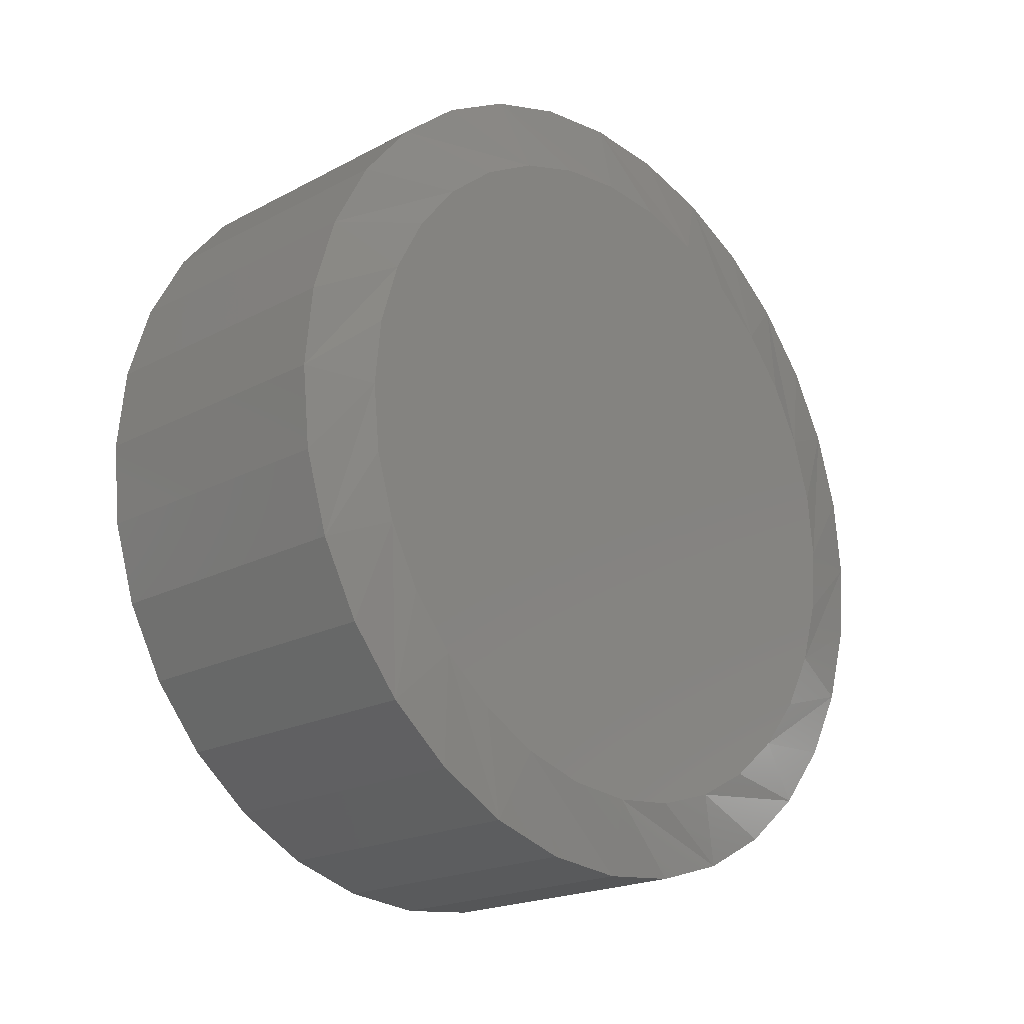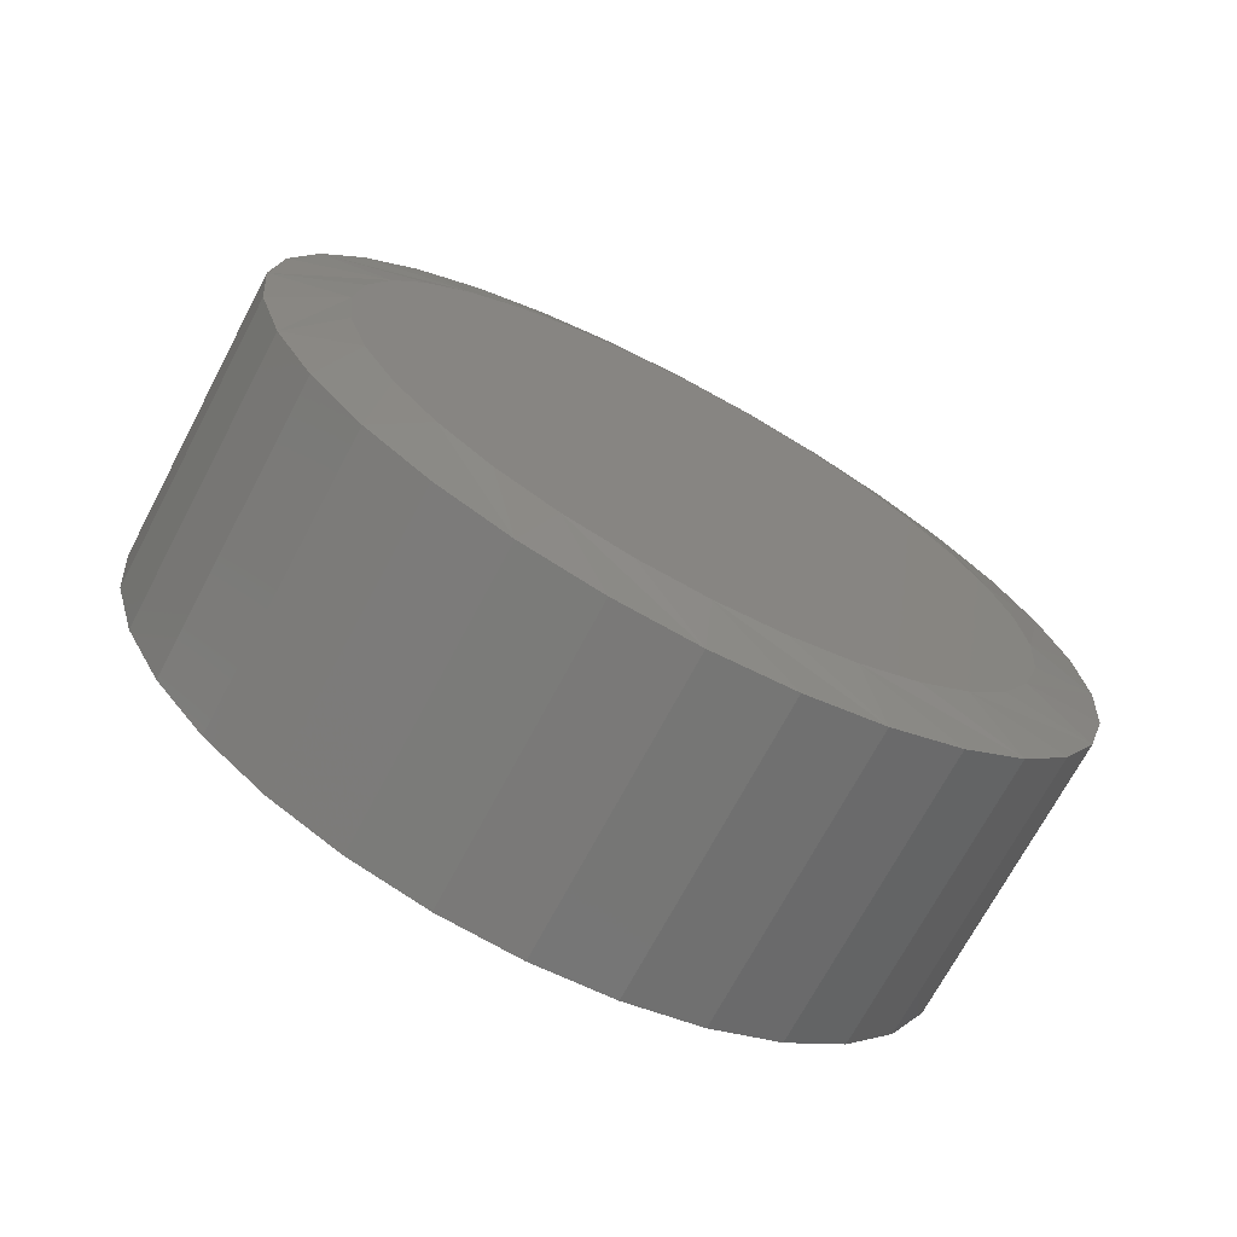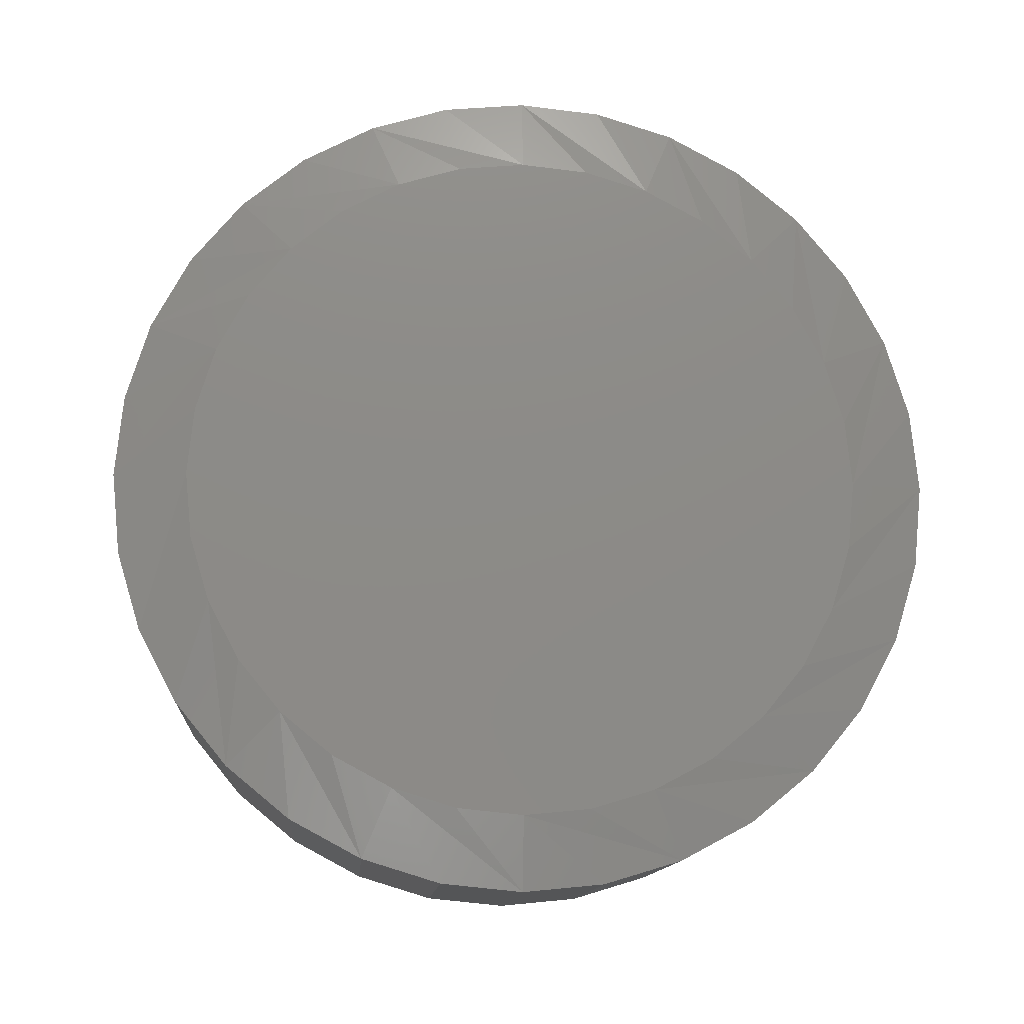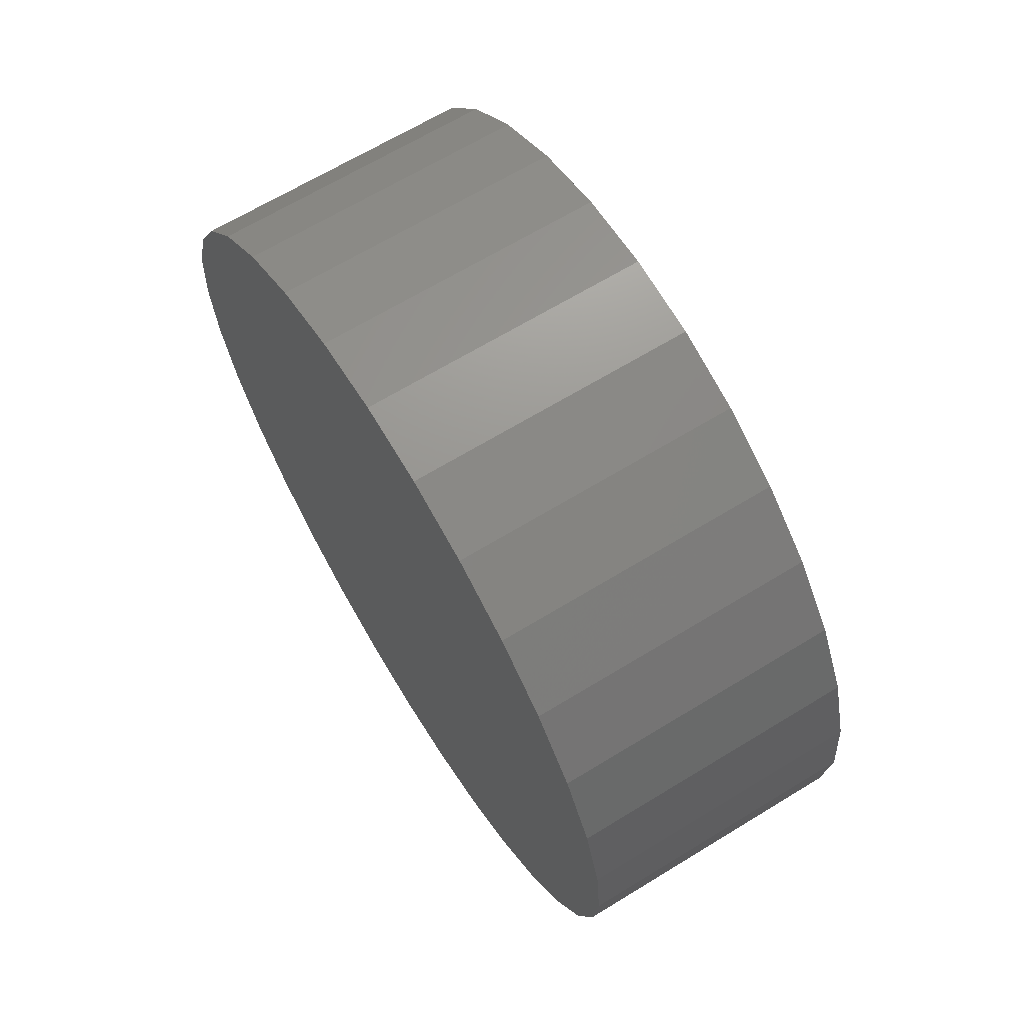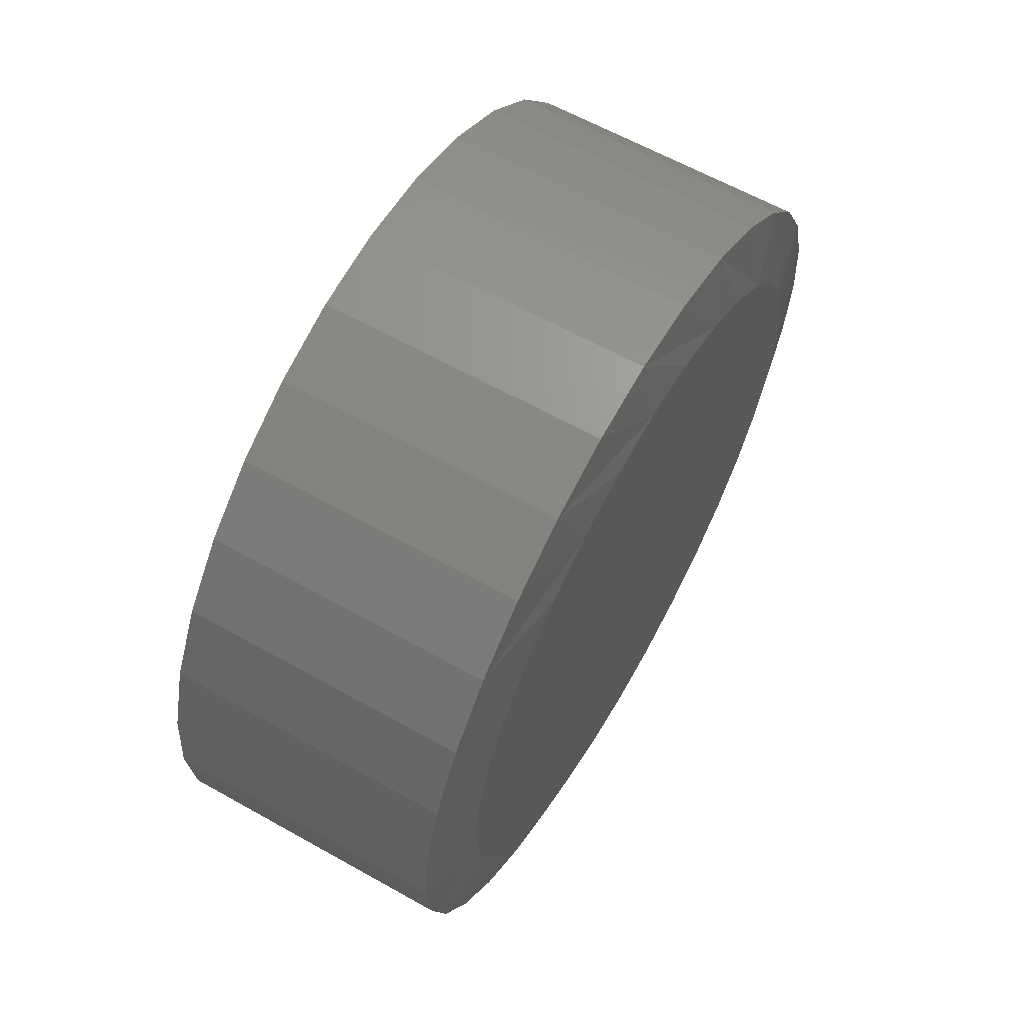
<metadata>
{"format":"stl","ext":"stl","renderer":"f3d","projection":"perspective","resolution":1024,"background":"white","views":[{"elev":-20.1,"azim":44.1,"up":"+Y"},{"elev":-70.8,"azim":62.1,"up":"+Z"},{"elev":-13.0,"azim":85.6,"up":"+Z"},{"elev":66.4,"azim":-31.5,"up":"+Z"},{"elev":62.6,"azim":29.6,"up":"+Z"}]}
</metadata>
<code>
# stl→obj: 96 verts, 188 faces
v 0.3203 -0.06958 0.6656
v 0.3203 0.0709 0.6656
v 0.3203 0.0006581 0.6725
v 0.3203 0.1384 0.6451
v 0.3203 -0.1371 0.6451
v 0.3203 0.2007 0.6119
v 0.3203 -0.1994 0.6119
v 0.3203 0.2552 0.5671
v 0.3203 -0.2539 0.5671
v 0.3203 0.3 0.5125
v 0.3203 -0.2987 0.5125
v 0.3203 0.3333 0.4503
v 0.3203 -0.332 0.4503
v 0.3203 0.3538 0.3827
v 0.3203 -0.3525 0.3827
v 0.3203 0.3607 0.3125
v 0.3203 -0.3594 0.3125
v 0.3203 0.3538 0.2423
v 0.3203 -0.3525 0.2423
v 0.3203 0.3333 0.1747
v 0.3203 -0.332 0.1747
v 0.3203 0.3 0.1125
v 0.3203 -0.2987 0.1125
v 0.3203 0.2552 0.05792
v 0.3203 -0.2539 0.05792
v 0.3203 0.2007 0.01314
v 0.3203 -0.1994 0.01314
v 0.3203 0.1384 -0.02013
v 0.3203 -0.1371 -0.02013
v 0.3203 0.0709 -0.04061
v 0.3203 -0.06958 -0.04061
v 0.3203 0.0006579 -0.04753
v 7.446e-33 0.4388 0.3125
v 0.3047 0.4388 0.3125
v 4.745e-18 0.4304 0.227
v 0.3047 0.4304 0.227
v 9.308e-18 0.4055 0.1448
v 0.3047 0.4055 0.1448
v 1.351e-17 0.365 0.06907
v 0.3047 0.365 0.06907
v 1.72e-17 0.3105 0.002676
v 0.3047 0.3105 0.002676
v 2.022e-17 0.2441 -0.05181
v 0.3047 0.2441 -0.05181
v 2.247e-17 0.1683 -0.09231
v 0.3047 0.1683 -0.09231
v 2.386e-17 0.08614 -0.1172
v 0.3047 0.08614 -0.1172
v 2.432e-17 0.0006579 -0.1257
v 0.3047 0.0006579 -0.1257
v 2.386e-17 -0.08482 -0.1172
v 0.3047 -0.08482 -0.1172
v 2.247e-17 -0.167 -0.09231
v 0.3047 -0.167 -0.09231
v 2.022e-17 -0.2428 -0.05181
v 0.3047 -0.2428 -0.05181
v 1.72e-17 -0.3092 0.002676
v 0.3047 -0.3092 0.002676
v 1.351e-17 -0.3637 0.06907
v 0.3047 -0.3637 0.06907
v 9.308e-18 -0.4041 0.1448
v 0.3047 -0.4041 0.1448
v 4.745e-18 -0.4291 0.227
v 0.3047 -0.4291 0.227
v -1.043e-32 -0.4375 0.3125
v 0.3047 -0.4375 0.3125
v -4.745e-18 -0.4291 0.398
v 0.3047 -0.4291 0.398
v -9.308e-18 -0.4041 0.4802
v 0.3047 -0.4041 0.4802
v -1.351e-17 -0.3637 0.5559
v 0.3047 -0.3637 0.5559
v -1.72e-17 -0.3092 0.6223
v 0.3047 -0.3092 0.6223
v -2.022e-17 -0.2428 0.6768
v 0.3047 -0.2428 0.6768
v -2.247e-17 -0.167 0.7173
v 0.3047 -0.167 0.7173
v -2.386e-17 -0.08482 0.7422
v 0.3047 -0.08482 0.7422
v -2.432e-17 0.0006579 0.7507
v 0.3047 0.0006579 0.7507
v -2.386e-17 0.08614 0.7422
v 0.3047 0.08614 0.7422
v -2.247e-17 0.1683 0.7173
v 0.3047 0.1683 0.7173
v -2.022e-17 0.2441 0.6768
v 0.3047 0.2441 0.6768
v -1.72e-17 0.3105 0.6223
v 0.3047 0.3105 0.6223
v -1.351e-17 0.365 0.5559
v 0.3047 0.365 0.5559
v -9.308e-18 0.4055 0.4802
v 0.3047 0.4055 0.4802
v -4.745e-18 0.4304 0.398
v 0.3047 0.4304 0.398
f 1 2 3
f 2 1 4
f 4 1 5
f 4 5 6
f 6 5 7
f 6 7 8
f 8 7 9
f 8 9 10
f 10 9 11
f 10 11 12
f 12 11 13
f 12 13 14
f 14 13 15
f 14 15 16
f 16 15 17
f 16 17 18
f 18 17 19
f 18 19 20
f 20 19 21
f 20 21 22
f 22 21 23
f 22 23 24
f 24 23 25
f 24 25 26
f 26 25 27
f 26 27 28
f 28 27 29
f 28 29 30
f 30 29 31
f 30 31 32
f 33 34 35
f 35 34 36
f 35 36 37
f 37 36 38
f 37 38 39
f 39 38 40
f 39 40 41
f 41 40 42
f 41 42 43
f 43 42 44
f 43 44 45
f 45 44 46
f 45 46 47
f 47 46 48
f 47 48 49
f 49 48 50
f 49 50 51
f 51 50 52
f 51 52 53
f 53 52 54
f 53 54 55
f 55 54 56
f 55 56 57
f 57 56 58
f 57 58 59
f 59 58 60
f 59 60 61
f 61 60 62
f 61 62 63
f 63 62 64
f 63 64 65
f 65 64 66
f 65 66 67
f 67 66 68
f 67 68 69
f 69 68 70
f 69 70 71
f 71 70 72
f 71 72 73
f 73 72 74
f 73 74 75
f 75 74 76
f 75 76 77
f 77 76 78
f 77 78 79
f 79 78 80
f 79 80 81
f 81 80 82
f 81 82 83
f 83 82 84
f 83 84 85
f 85 84 86
f 85 86 87
f 87 86 88
f 87 88 89
f 89 88 90
f 89 90 91
f 91 90 92
f 91 92 93
f 93 92 94
f 93 94 95
f 95 94 96
f 95 96 33
f 33 96 34
f 20 38 36
f 66 64 17
f 21 62 60
f 25 58 56
f 29 54 52
f 32 50 48
f 28 46 44
f 24 42 40
f 16 18 34
f 34 18 20
f 34 20 36
f 21 19 62
f 62 19 17
f 62 17 64
f 25 23 58
f 58 23 21
f 58 21 60
f 29 27 54
f 54 27 25
f 54 25 56
f 32 31 50
f 50 31 29
f 50 29 52
f 28 30 46
f 46 30 32
f 46 32 48
f 24 26 42
f 42 26 28
f 42 28 44
f 20 22 38
f 38 22 24
f 38 24 40
f 13 70 68
f 34 96 16
f 12 94 92
f 8 90 88
f 4 86 84
f 3 82 80
f 5 78 76
f 9 74 72
f 17 15 66
f 66 15 13
f 66 13 68
f 12 14 94
f 94 14 16
f 94 16 96
f 8 10 90
f 90 10 12
f 90 12 92
f 4 6 86
f 86 6 8
f 86 8 88
f 3 2 82
f 82 2 4
f 82 4 84
f 5 1 78
f 78 1 3
f 78 3 80
f 9 7 74
f 74 7 5
f 74 5 76
f 13 11 70
f 70 11 9
f 70 9 72
f 81 83 79
f 49 51 47
f 47 51 53
f 47 53 45
f 45 53 55
f 45 55 43
f 43 55 57
f 43 57 41
f 41 57 59
f 41 59 39
f 39 59 61
f 39 61 37
f 37 61 63
f 37 63 35
f 35 63 65
f 35 65 33
f 33 65 67
f 33 67 95
f 95 67 69
f 95 69 93
f 93 69 71
f 93 71 91
f 91 71 73
f 91 73 89
f 89 73 75
f 89 75 87
f 87 75 77
f 87 77 85
f 85 77 79
f 85 79 83

</code>
